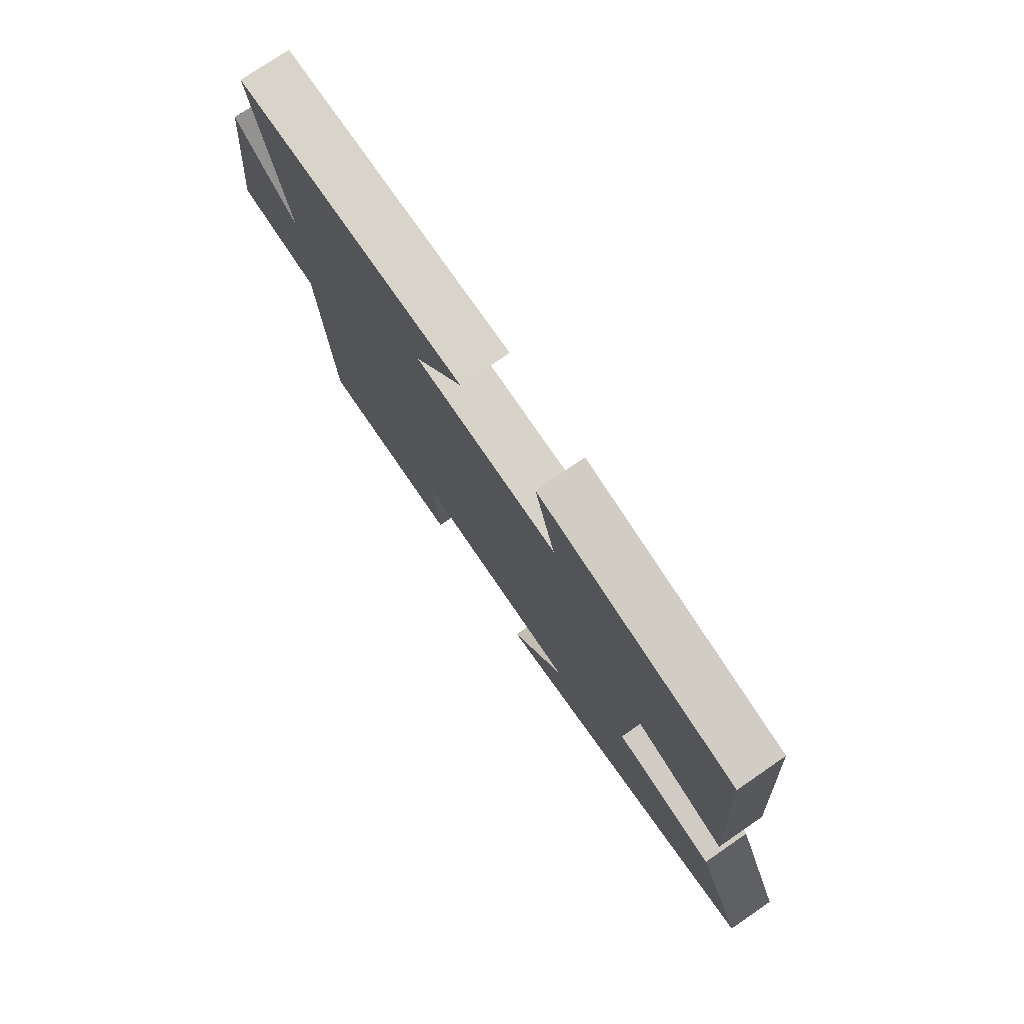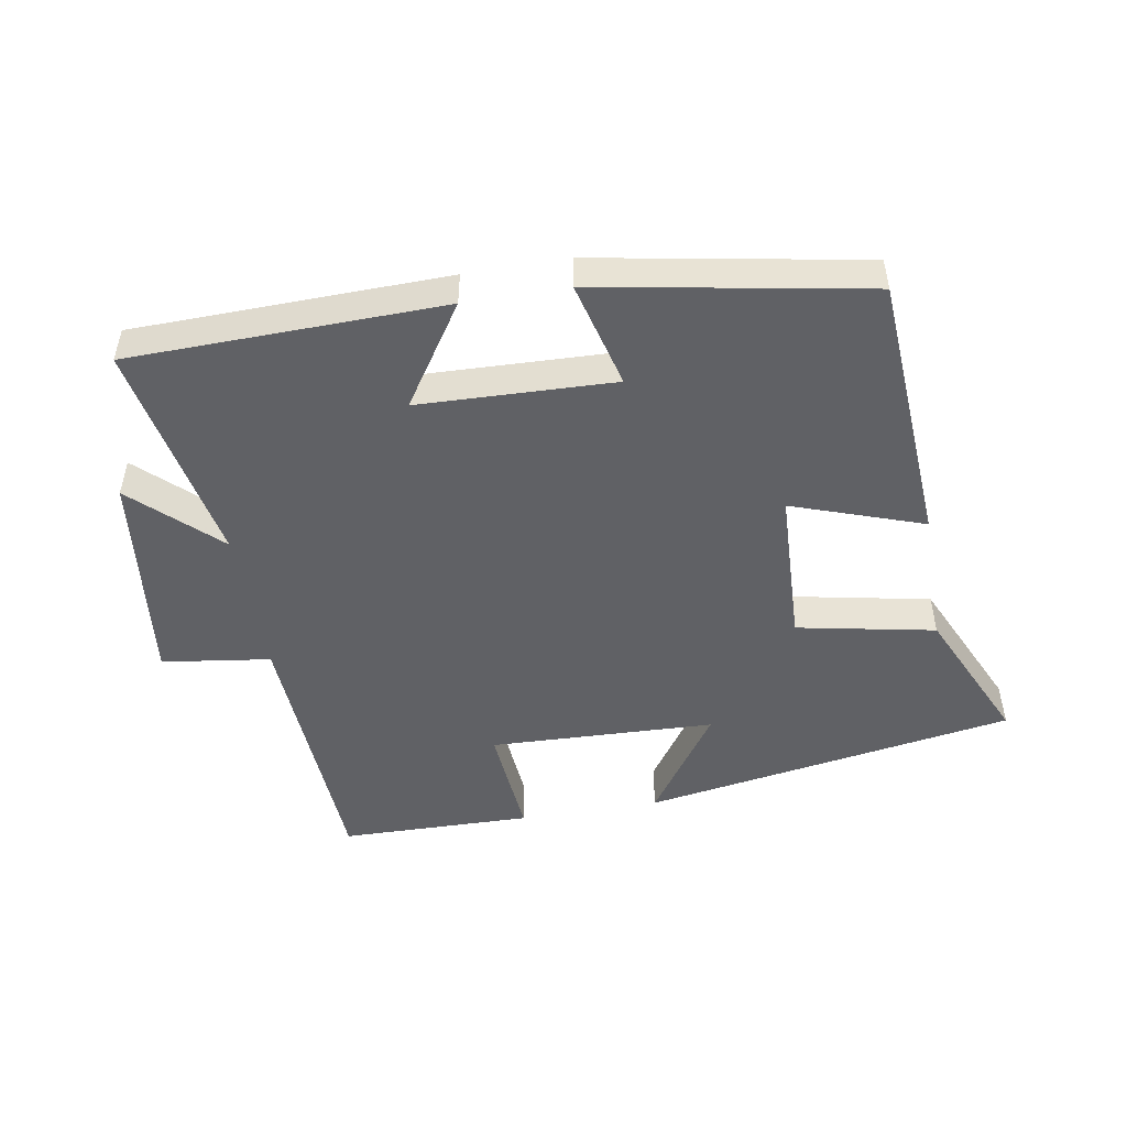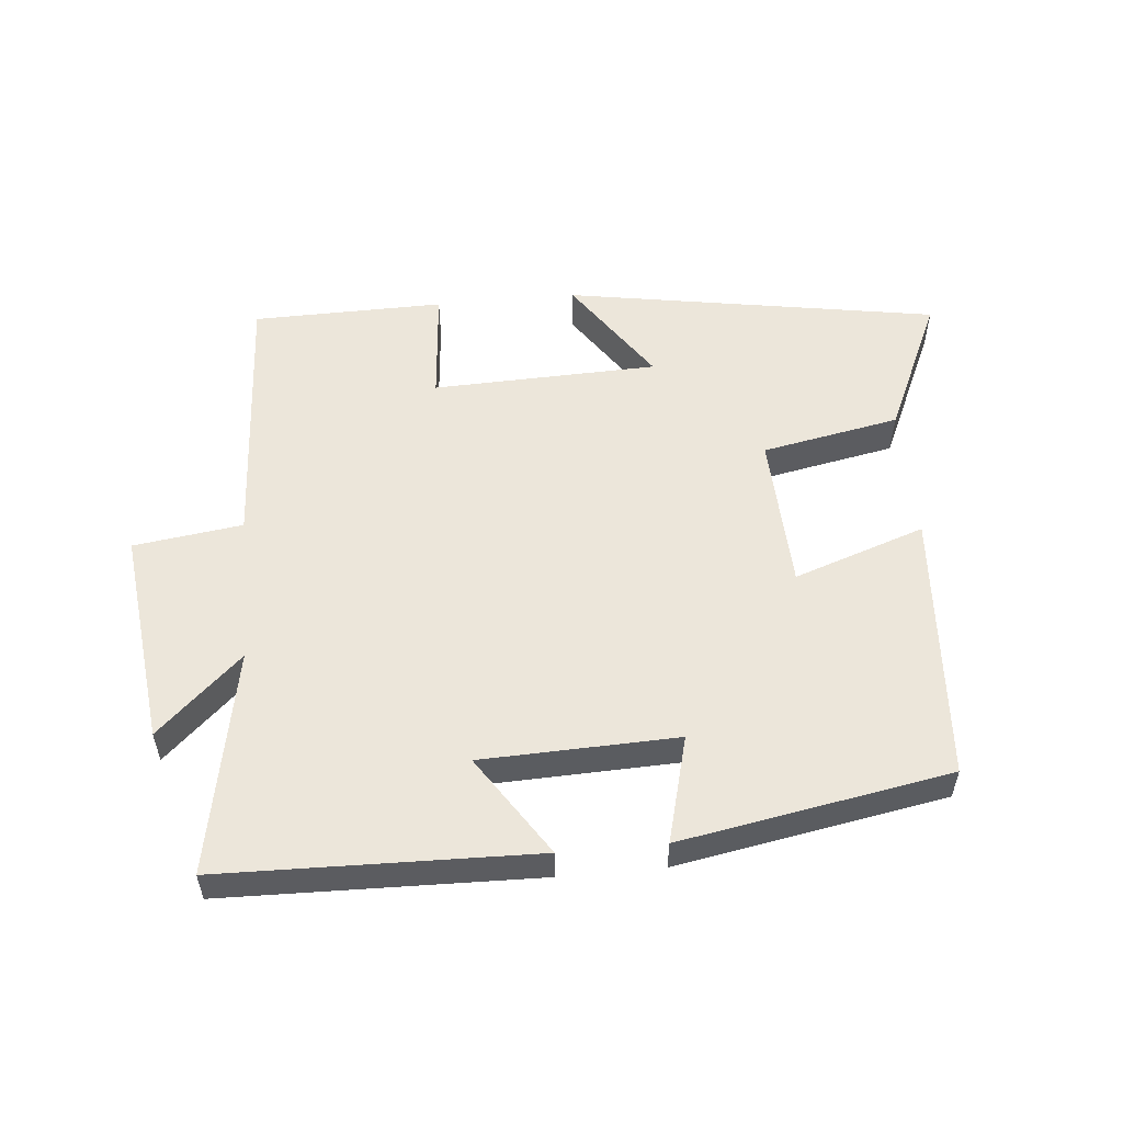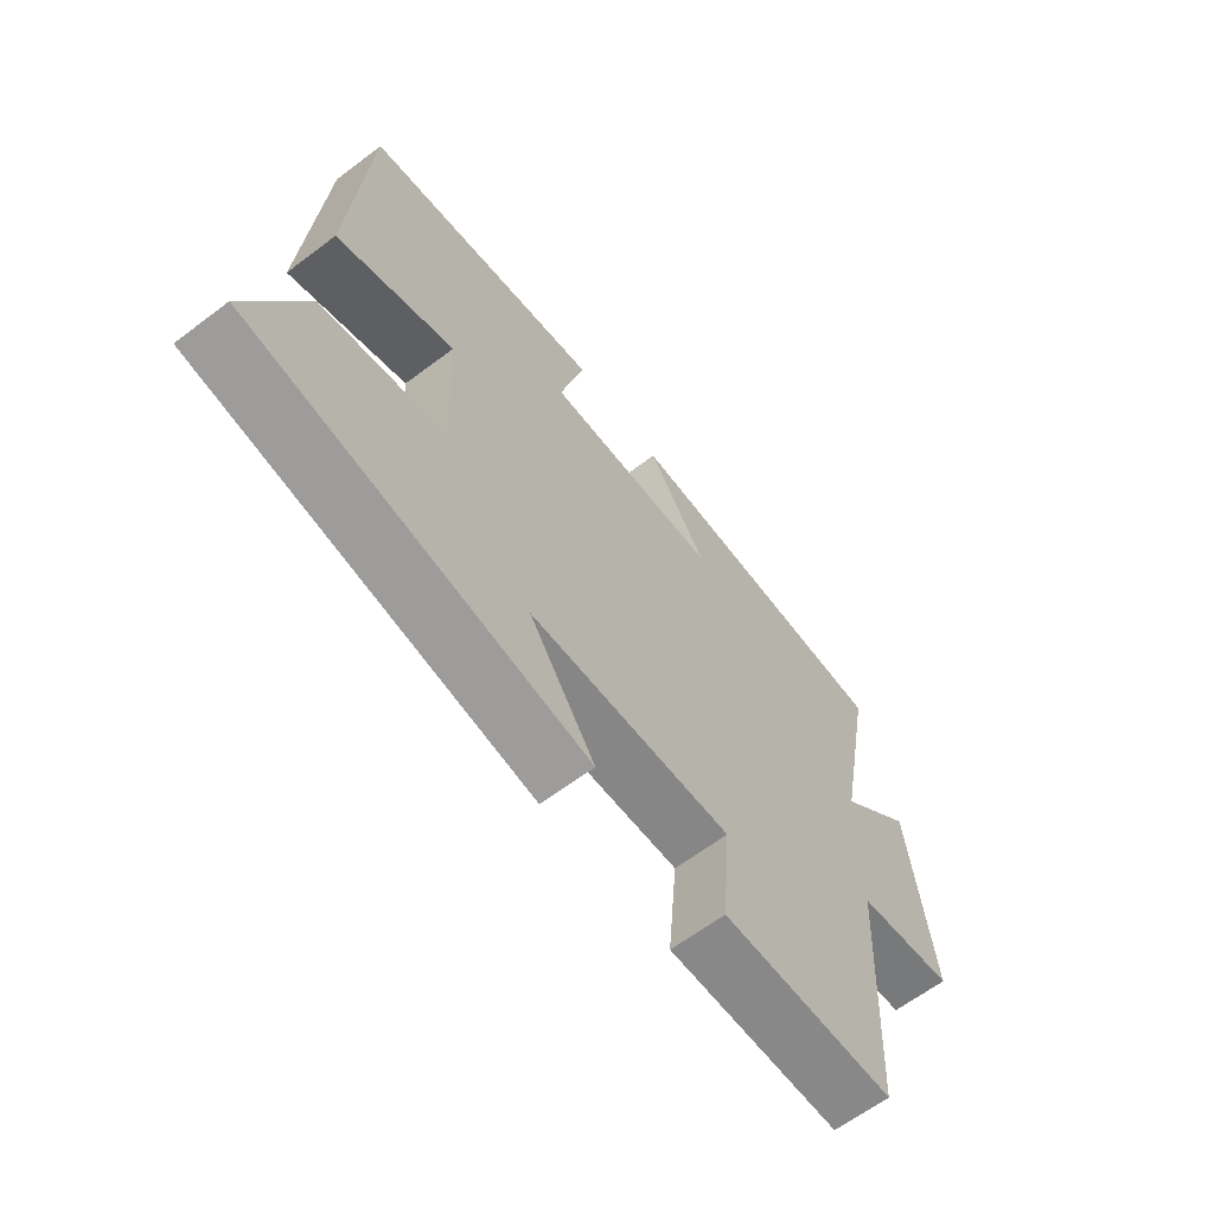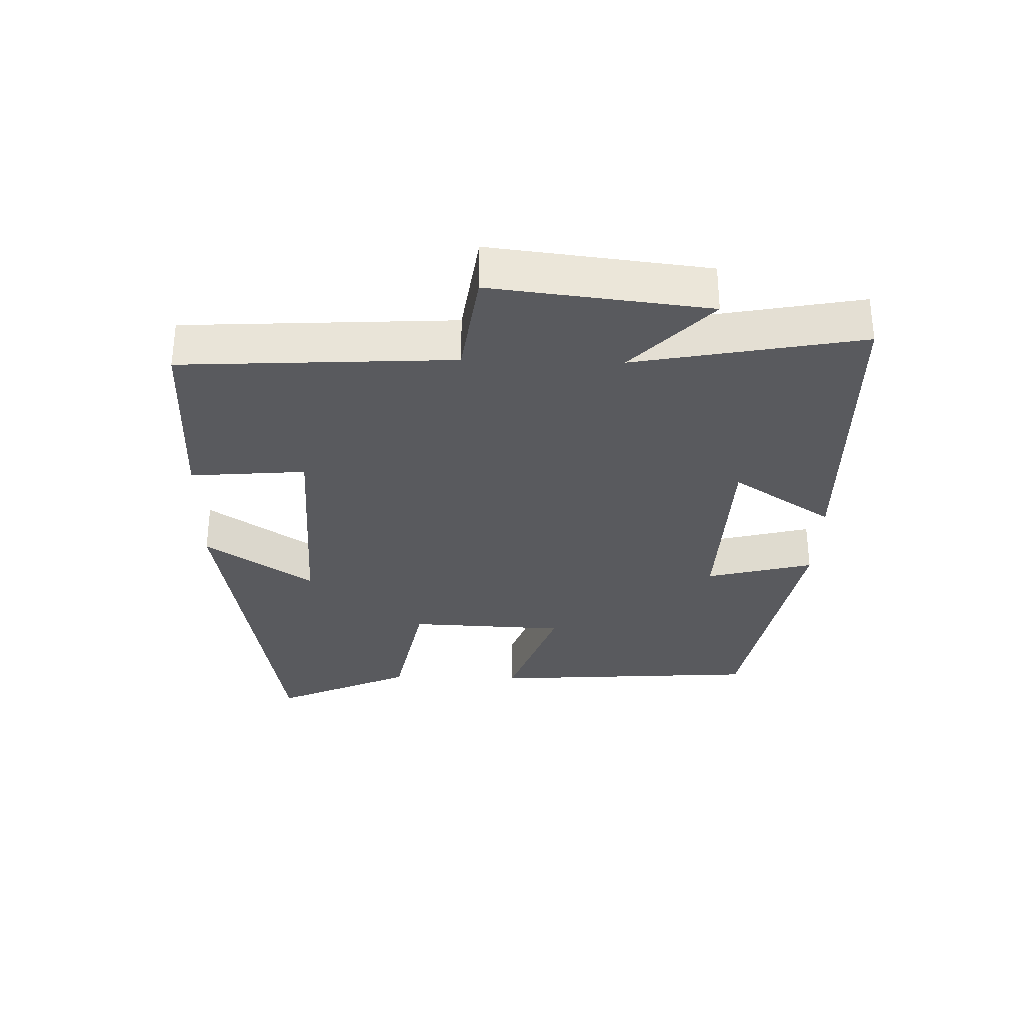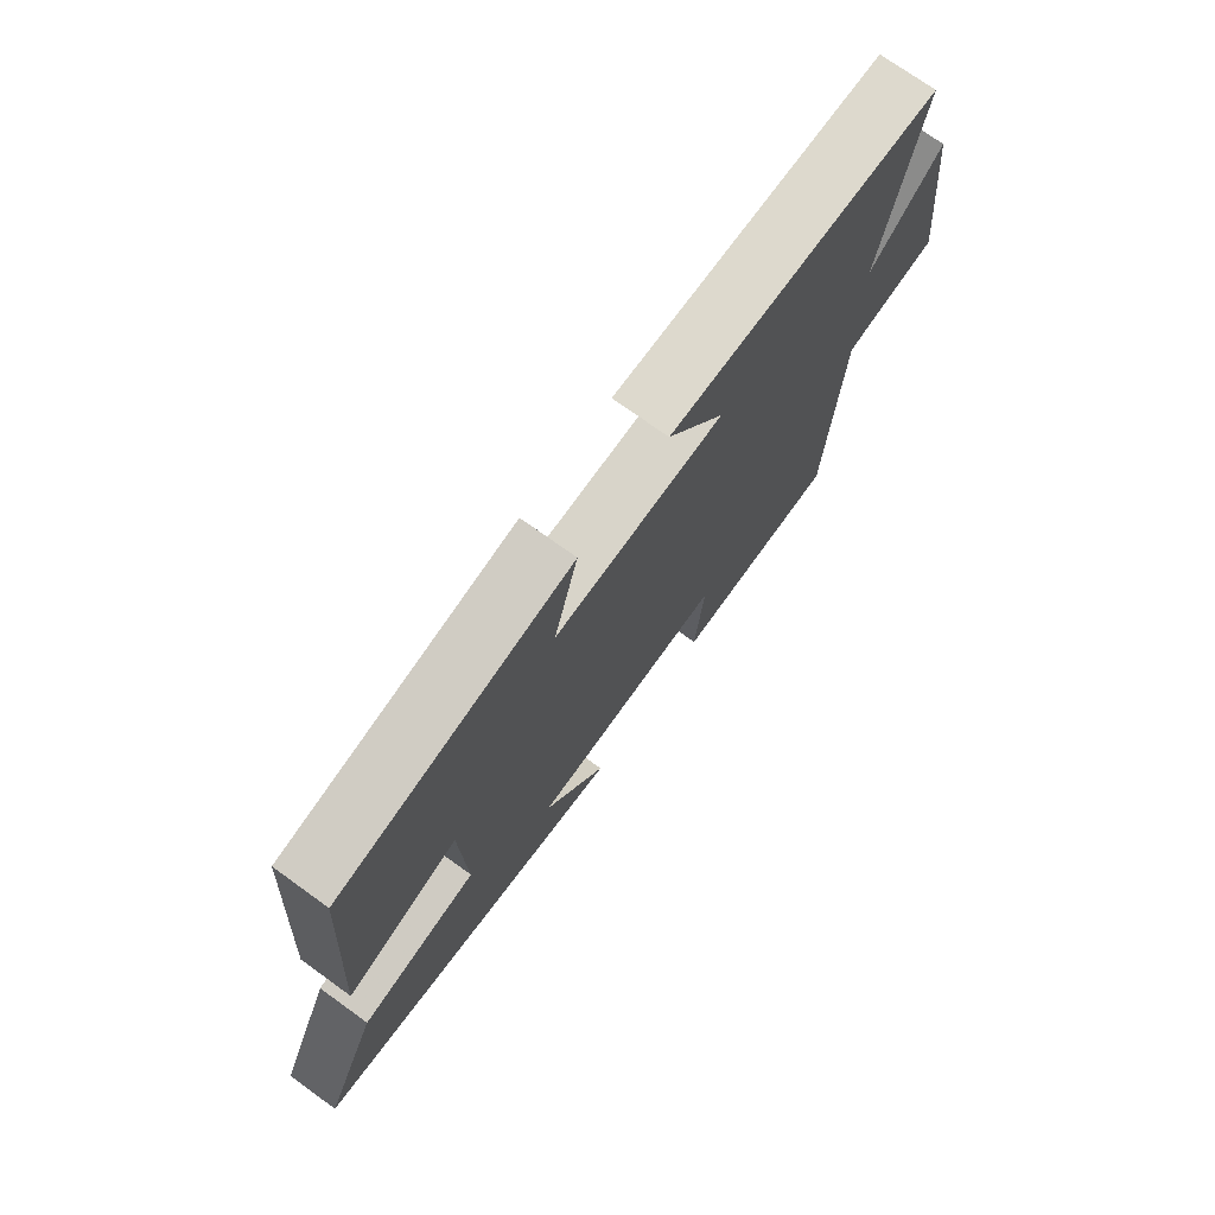
<metadata>
{"format":"obj","ext":"obj","renderer":"f3d","projection":"perspective","resolution":1024,"background":"white","views":[{"elev":75.8,"azim":55.5,"up":"+Z"},{"elev":-49.1,"azim":9.7,"up":"+Y"},{"elev":54.3,"azim":-5.3,"up":"+Y"},{"elev":-63.6,"azim":127.4,"up":"+Z"},{"elev":-31.5,"azim":-91.6,"up":"+Y"},{"elev":73.2,"azim":125.8,"up":"+Z"}]}
</metadata>
<code>
v 0.472 0.07 0.427
v 0.5 0.07 0.015
v 0.301 0.07 0.084
v 0.291 0.07 -0.154
v 0.5 0.07 -0.195
v 0.596 0.07 -0.405
v 0.03 0.07 -0.5
v 0.141 0.07 -0.337
v -0.201 0.07 -0.325
v -0.186 0.07 -0.5
v -0.477 0.07 -0.495
v -0.5 0.07 -0.085
v -0.665 0.07 -0.062
v -0.627 0.07 0.266
v -0.5 0.07 0.147
v -0.565 0.07 0.489
v -0.09 0.07 0.5
v -0.19 0.07 0.348
v 0.106 0.07 0.338
v 0.064 0.07 0.5
v 0.472 0 0.427
v 0.5 0 0.015
v 0.301 0 0.084
v 0.291 0 -0.154
v 0.5 0 -0.195
v 0.596 0 -0.405
v 0.03 0 -0.5
v 0.141 0 -0.337
v -0.201 0 -0.325
v -0.186 0 -0.5
v -0.477 0 -0.495
v -0.5 0 -0.085
v -0.665 0 -0.062
v -0.627 0 0.266
v -0.5 0 0.147
v -0.565 0 0.489
v -0.09 0 0.5
v -0.19 0 0.348
v 0.106 0 0.338
v 0.064 0 0.5
f 1 2 3
f 20 1 3
f 19 20 3
f 18 19 3 4
f 15 16 17 18
f 15 18 4
f 12 13 14 15
f 11 12 15
f 10 11 15
f 9 10 15
f 8 9 15 4
f 6 7 8
f 5 6 8
f 4 5 8
f 23 22 21
f 23 21 40
f 23 40 39
f 24 23 39 38
f 38 37 36 35
f 24 38 35
f 35 34 33 32
f 35 32 31
f 35 31 30
f 35 30 29
f 24 35 29 28
f 28 27 26
f 28 26 25
f 28 25 24
f 1 21 22 2
f 2 22 23 3
f 3 23 24 4
f 4 24 25 5
f 5 25 26 6
f 6 26 27 7
f 7 27 28 8
f 8 28 29 9
f 9 29 30 10
f 10 30 31 11
f 11 31 32 12
f 12 32 33 13
f 13 33 34 14
f 14 34 35 15
f 15 35 36 16
f 16 36 37 17
f 17 37 38 18
f 18 38 39 19
f 19 39 40 20
f 20 40 21 1

</code>
